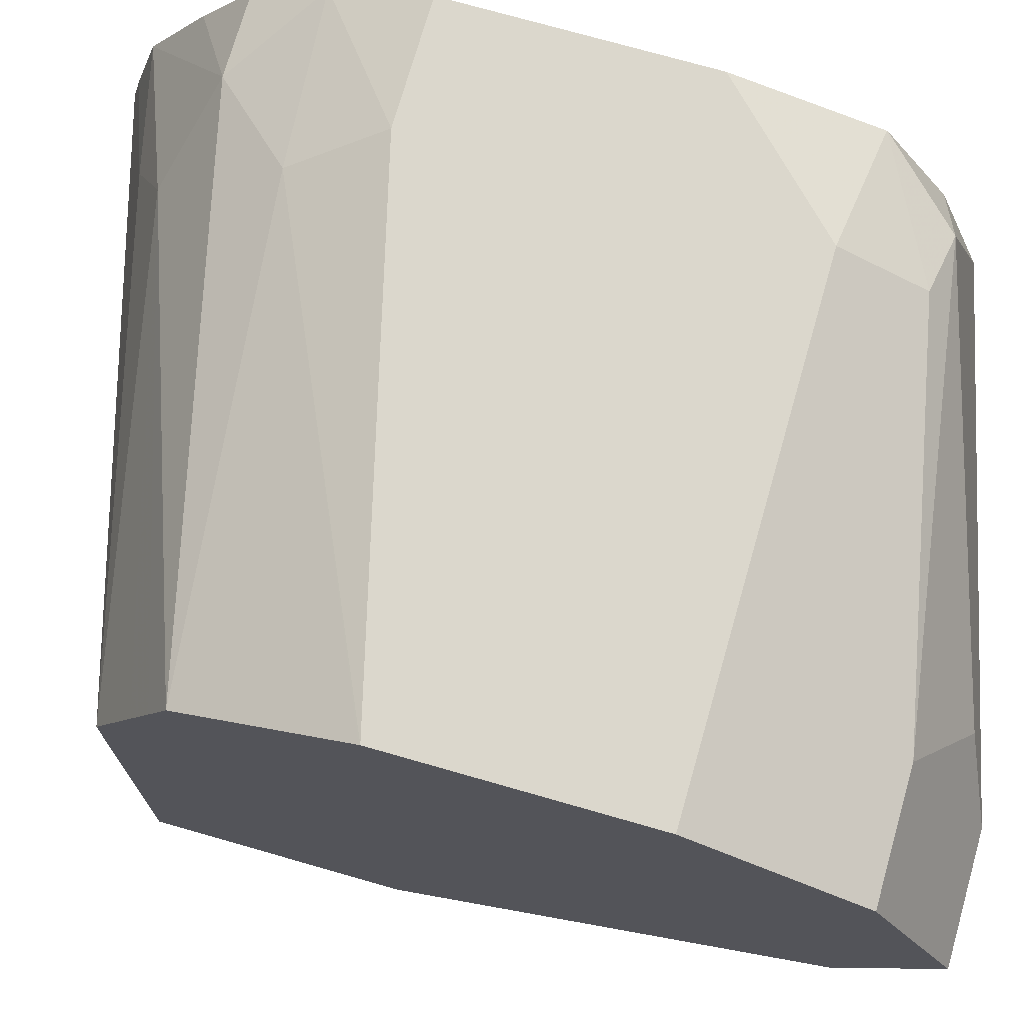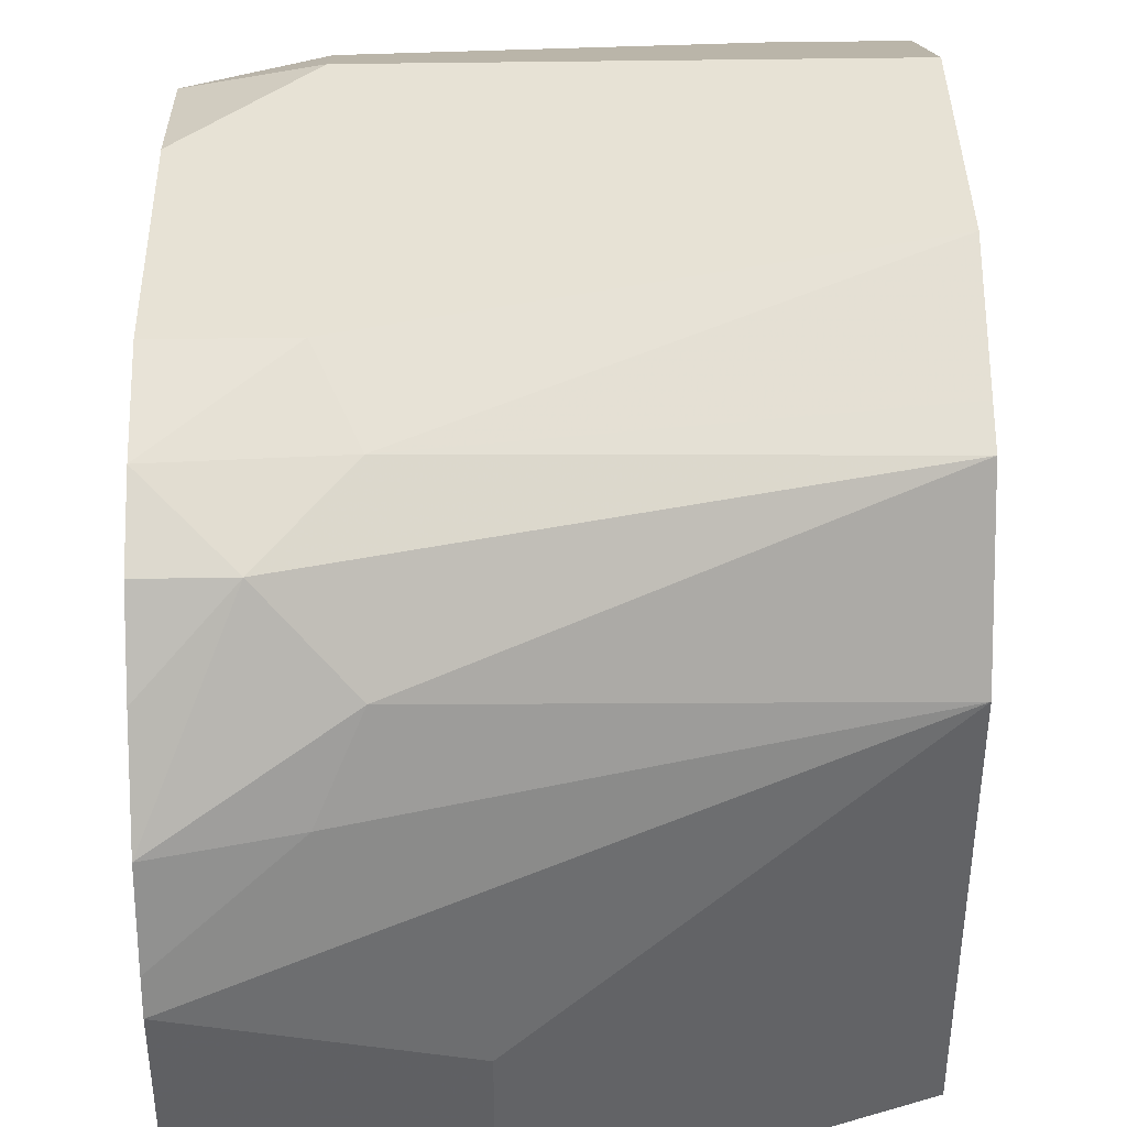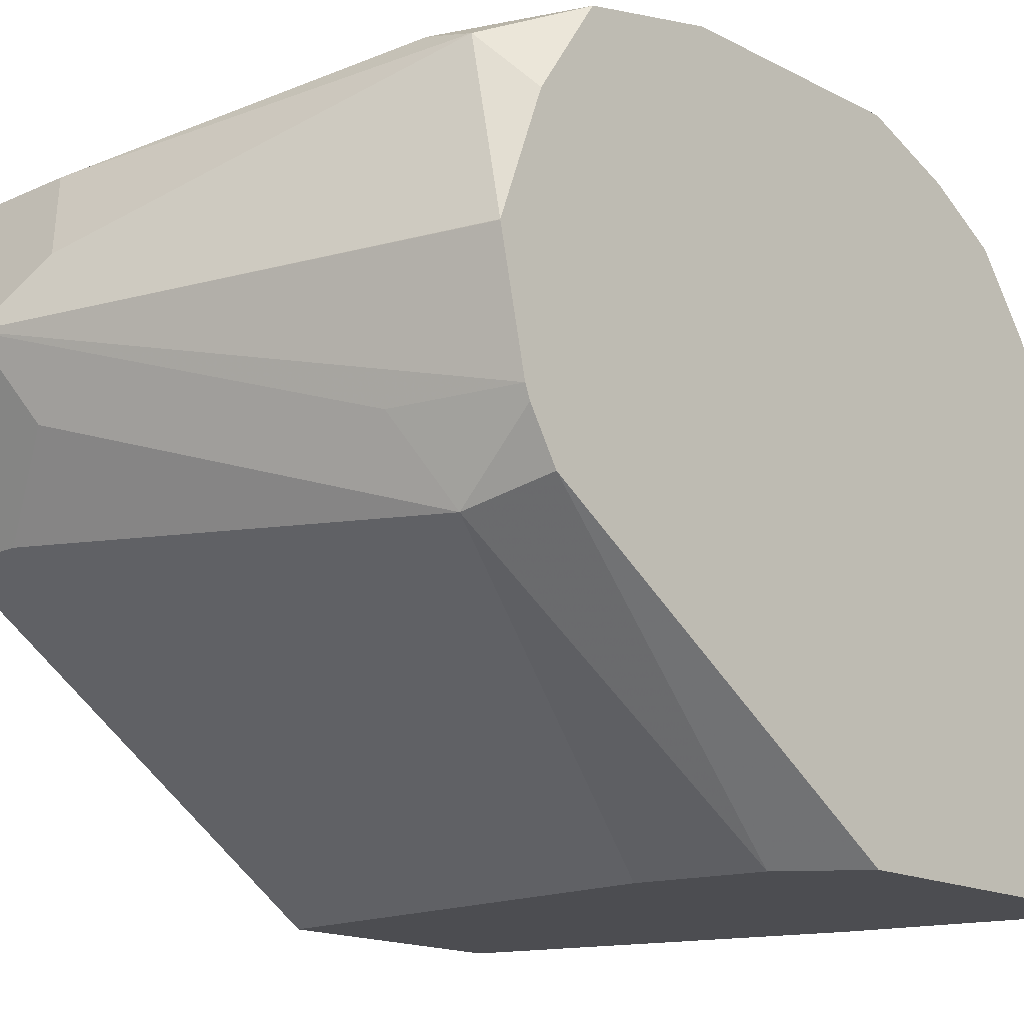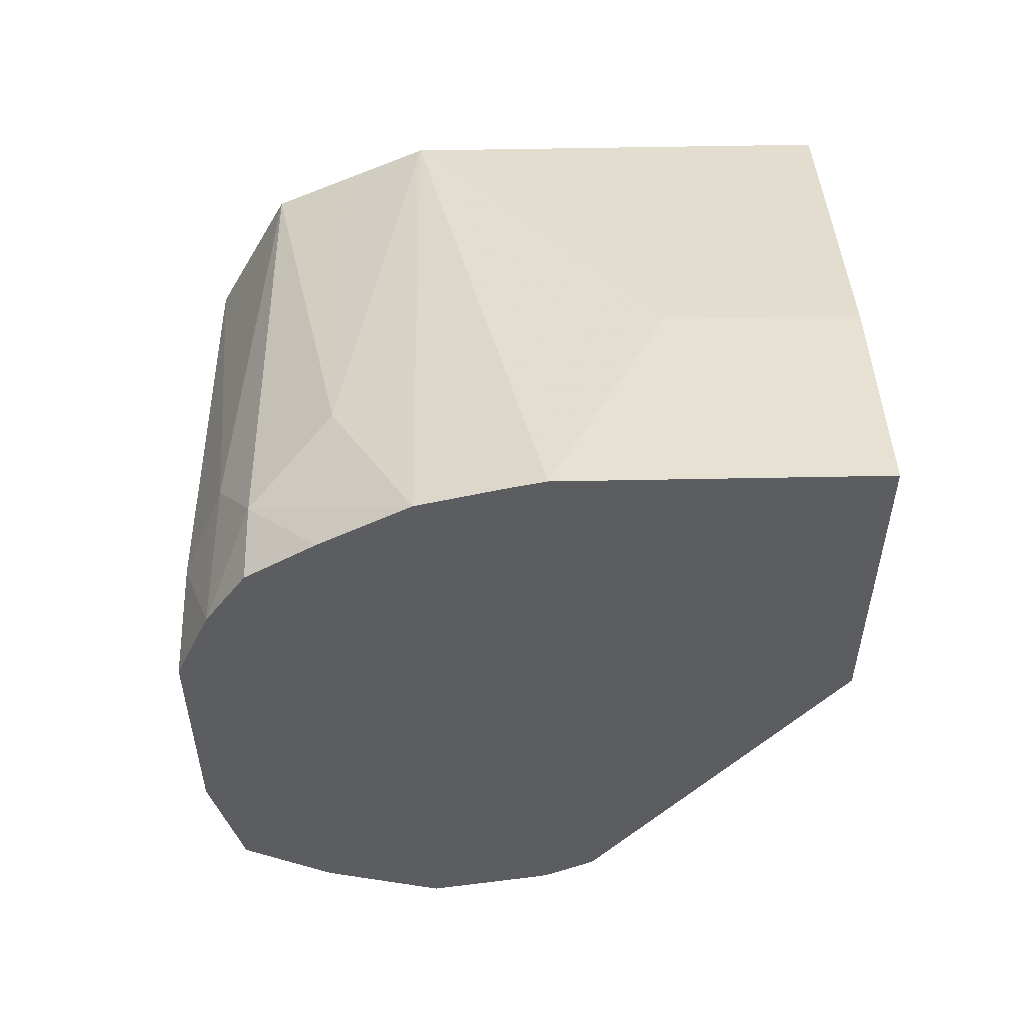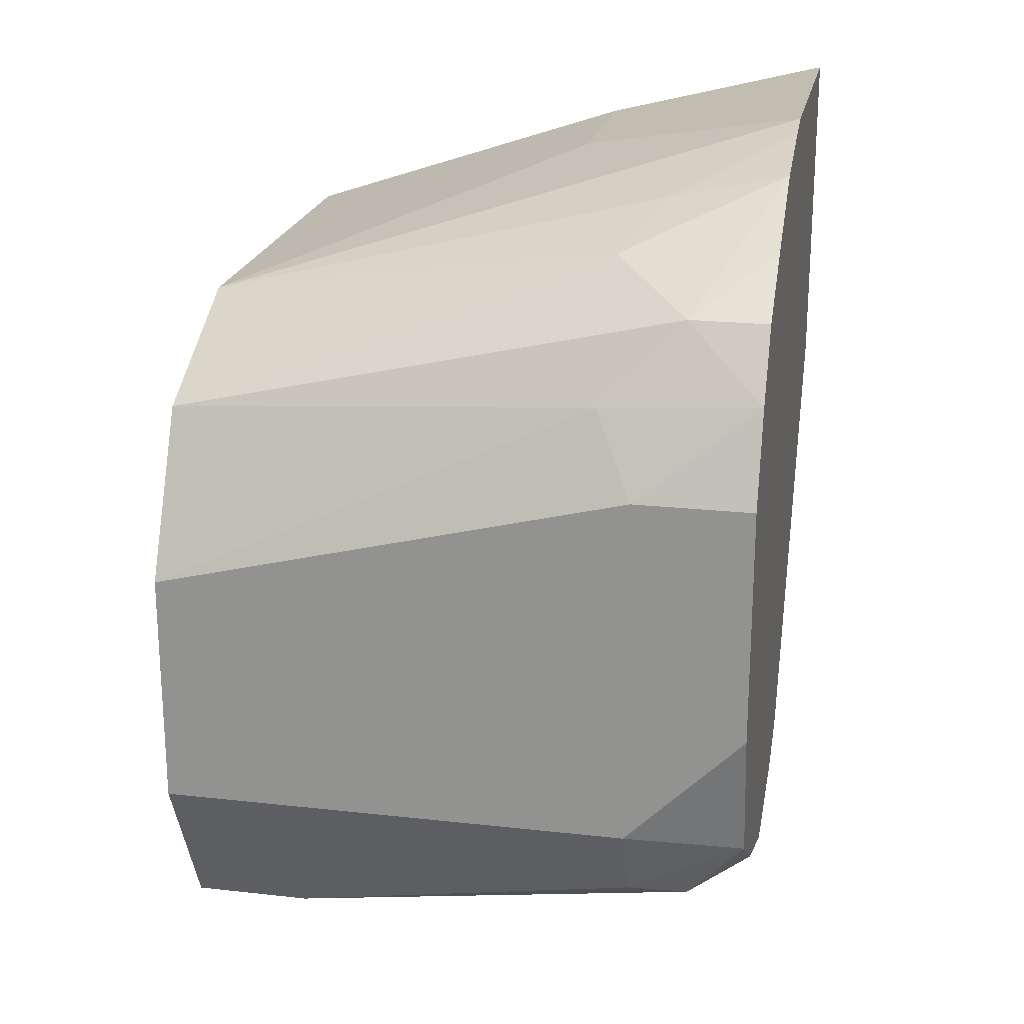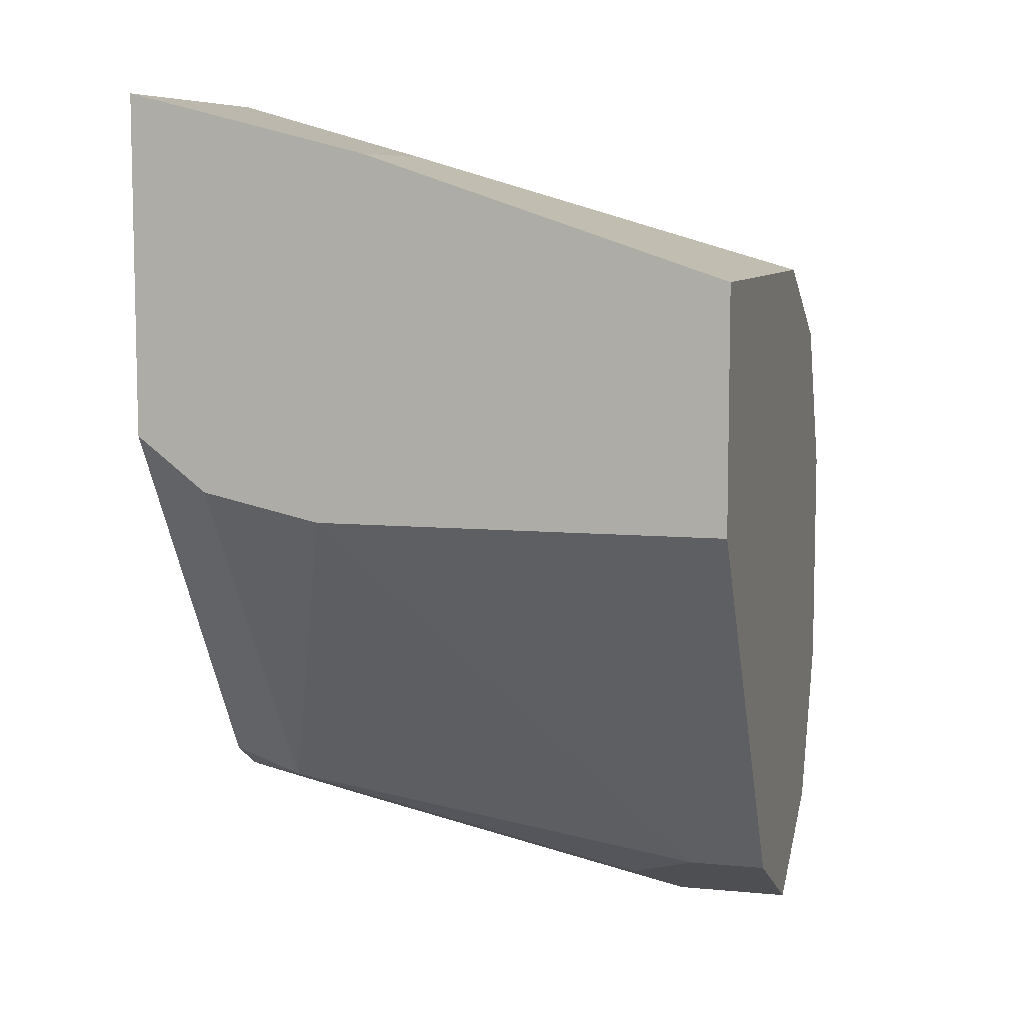
<metadata>
{"format":"obj","ext":"obj","renderer":"f3d","projection":"perspective","resolution":1024,"background":"white","views":[{"elev":73.3,"azim":-74.0,"up":"+Z"},{"elev":40.3,"azim":178.8,"up":"+Z"},{"elev":-16.2,"azim":43.3,"up":"+Z"},{"elev":53.6,"azim":88.8,"up":"+Y"},{"elev":21.4,"azim":11.2,"up":"+Y"},{"elev":7.9,"azim":-165.0,"up":"+Y"}]}
</metadata>
<code>
v 0.1904 -0.5398 0.7303
v 0.1904 -0.5158 0.7204
v 0.1588 -0.5398 0.7303
v 0.1904 -0.6034 0.7303
v 0.1482 -0.5186 0.7197
v 0.1904 -0.4975 0.7091
v 0.1693 -0.4975 0.7091
v 0.03211 -0.5716 0.7303
v 0.1588 -0.635 0.7303
v 0.1904 -0.639 0.7224
v 0.03211 -0.5292 0.7091
v 0.03211 -0.5394 0.7143
v 0.03211 -0.5712 0.7301
v 0.1904 -0.4843 0.6906
v 0.1904 -0.4693 0.6668
v 0.1482 -0.4869 0.688
v 0.03211 -0.635 0.7303
v 0.03211 -0.656 0.7198
v 0.1588 -0.6562 0.7197
v 0.1904 -0.6391 0.7224
v 0.03211 -0.5241 0.6989
v 0.1904 -0.4627 0.644
v 0.1588 -0.4763 0.6668
v 0.03211 -0.5081 0.6668
v 0.03211 -0.5186 0.688
v 0.03211 -0.6771 0.7093
v 0.1746 -0.6589 0.7144
v 0.06351 -0.6774 0.7091
v 0.1904 -0.6392 0.7223
v 0.1904 -0.4605 0.6351
v 0.127 -0.4763 0.6033
v 0.03211 -0.5081 0.5532
v 0.03211 -0.6774 0.7091
v 0.1904 -0.6549 0.6987
v 0.07939 -0.6906 0.6827
v 0.1588 -0.6668 0.6985
v 0.1904 -0.6668 0.6668
v 0.06351 -0.6986 0.6668
v 0.1904 -0.4605 0.5532
v 0.127 -0.4763 0.5532
v 0.03211 -0.5716 0.5532
v 0.03211 -0.6986 0.6668
v 0.1904 -0.6668 0.6667
v 0.05293 -0.6774 0.6245
v 0.07409 -0.688 0.6456
v 0.1693 -0.6562 0.6139
v 0.1588 -0.6668 0.6351
v 0.1904 -0.6598 0.6351
v 0.1904 -0.5501 0.5532
v 0.1404 -0.5716 0.5532
v 0.03211 -0.6774 0.6245
v 0.1904 -0.6509 0.6192
v 0.1904 -0.6584 0.6316
v 0.1718 -0.5646 0.5532
f 28 33 42
f 24 40 32
f 49 52 54
f 26 33 28
f 27 34 29
f 27 35 38
f 27 38 36
f 27 36 37
f 27 37 34
f 27 28 35
f 24 31 40
f 19 27 20
f 23 30 24
f 22 30 23
f 20 27 29
f 19 28 27
f 19 26 28
f 18 26 19
f 16 23 24
f 16 25 21
f 16 24 25
f 28 42 38
f 15 23 16
f 24 30 31
f 28 38 35
f 38 51 44
f 30 40 31
f 15 22 23
f 46 54 52
f 46 50 54
f 46 48 47
f 46 53 48
f 46 52 53
f 44 46 45
f 44 50 46
f 41 44 51
f 41 50 44
f 38 42 51
f 38 48 43
f 38 47 48
f 38 46 47
f 38 45 46
f 38 44 45
f 37 38 43
f 36 38 37
f 32 50 41
f 32 54 50
f 32 49 54
f 32 39 49
f 32 40 39
f 30 39 40
f 11 16 21
f 8 13 12
f 9 19 10
f 1 6 2
f 1 14 6
f 1 15 14
f 1 22 15
f 1 30 22
f 1 39 30
f 1 49 39
f 1 52 49
f 1 53 52
f 1 48 53
f 2 5 3
f 1 37 43
f 1 29 34
f 1 20 29
f 1 10 20
f 1 4 10
f 1 9 4
f 1 17 9
f 1 8 17
f 1 3 8
f 1 2 3
f 10 19 20
f 1 34 37
f 2 6 7
f 1 43 48
f 3 5 8
f 9 18 19
f 2 7 5
f 9 17 18
f 8 18 17
f 8 26 18
f 8 33 26
f 8 42 33
f 8 41 51
f 8 32 41
f 8 24 32
f 8 25 24
f 8 21 25
f 8 51 42
f 8 11 21
f 4 9 10
f 5 12 13
f 5 13 8
f 5 7 11
f 6 14 7
f 5 11 12
f 7 15 16
f 7 16 11
f 8 12 11
f 7 14 15

</code>
